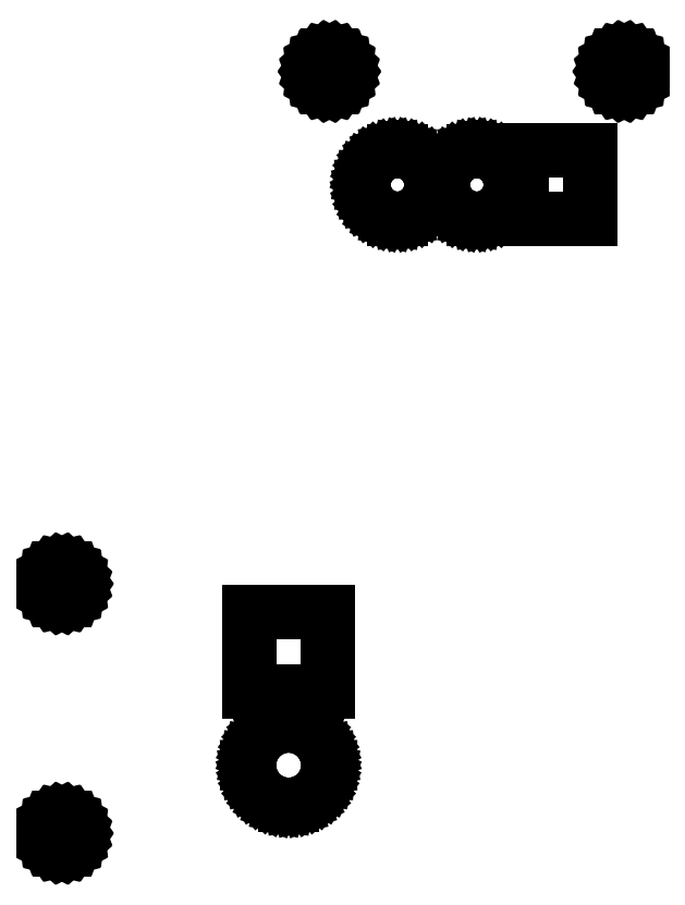
<metadata>
{"format":"dxf","ext":"dxf","renderer":"ezdxf+matplotlib","layout":"modelspace","background":"white","min_lineweight":24,"dpi":150}
</metadata>
<code>
0
SECTION
2
ENTITIES
0
LINE
8
BLACK
10
5.018
20
-5.514
11
5.024
21
-5.517
0
LINE
8
BLACK
10
5.024
20
-5.517
11
5.029
21
-5.521
0
LINE
8
BLACK
10
5.029
20
-5.521
11
5.032
21
-5.527
0
LINE
8
BLACK
10
5.032
20
-5.527
11
5.035
21
-5.533
0
LINE
8
BLACK
10
5.035
20
-5.533
11
5.035
21
-5.539
0
LINE
8
BLACK
10
5.035
20
-5.539
11
5.035
21
-5.546
0
LINE
8
BLACK
10
5.035
20
-5.546
11
5.032
21
-5.552
0
LINE
8
BLACK
10
5.032
20
-5.552
11
5.029
21
-5.558
0
LINE
8
BLACK
10
5.029
20
-5.558
11
5.024
21
-5.562
0
LINE
8
BLACK
10
5.024
20
-5.562
11
5.018
21
-5.565
0
LINE
8
BLACK
10
5.018
20
-5.565
11
5.011
21
-5.567
0
LINE
8
BLACK
10
5.011
20
-5.567
11
5.005
21
-5.567
0
LINE
8
BLACK
10
5.005
20
-5.567
11
4.998
21
-5.565
0
LINE
8
BLACK
10
4.998
20
-5.565
11
4.992
21
-5.562
0
LINE
8
BLACK
10
4.992
20
-5.562
11
4.987
21
-5.558
0
LINE
8
BLACK
10
4.987
20
-5.558
11
4.983
21
-5.552
0
LINE
8
BLACK
10
4.983
20
-5.552
11
4.981
21
-5.546
0
LINE
8
BLACK
10
4.981
20
-5.546
11
4.98
21
-5.539
0
LINE
8
BLACK
10
4.98
20
-5.539
11
4.981
21
-5.533
0
LINE
8
BLACK
10
4.981
20
-5.533
11
4.983
21
-5.527
0
LINE
8
BLACK
10
4.983
20
-5.527
11
4.987
21
-5.521
0
LINE
8
BLACK
10
4.987
20
-5.521
11
4.992
21
-5.517
0
LINE
8
BLACK
10
4.992
20
-5.517
11
4.998
21
-5.514
0
LINE
8
BLACK
10
4.998
20
-5.514
11
5.005
21
-5.512
0
LINE
8
BLACK
10
5.005
20
-5.512
11
5.011
21
-5.512
0
LINE
8
BLACK
10
5.011
20
-5.512
11
5.018
21
-5.514
0
LINE
8
BLACK
10
5.417
20
-5.354
11
5.427
21
-5.357
0
LINE
8
BLACK
10
5.427
20
-5.357
11
5.436
21
-5.362
0
LINE
8
BLACK
10
5.436
20
-5.362
11
5.445
21
-5.367
0
LINE
8
BLACK
10
5.445
20
-5.367
11
5.452
21
-5.374
0
LINE
8
BLACK
10
5.452
20
-5.374
11
5.459
21
-5.382
0
LINE
8
BLACK
10
5.459
20
-5.382
11
5.464
21
-5.391
0
LINE
8
BLACK
10
5.464
20
-5.391
11
5.467
21
-5.401
0
LINE
8
BLACK
10
5.467
20
-5.401
11
5.47
21
-5.411
0
LINE
8
BLACK
10
5.47
20
-5.411
11
5.47
21
-5.421
0
LINE
8
BLACK
10
5.47
20
-5.421
11
5.47
21
-5.432
0
LINE
8
BLACK
10
5.47
20
-5.432
11
5.467
21
-5.442
0
LINE
8
BLACK
10
5.467
20
-5.442
11
5.464
21
-5.451
0
LINE
8
BLACK
10
5.464
20
-5.451
11
5.459
21
-5.46
0
LINE
8
BLACK
10
5.459
20
-5.46
11
5.452
21
-5.468
0
LINE
8
BLACK
10
5.452
20
-5.468
11
5.445
21
-5.475
0
LINE
8
BLACK
10
5.445
20
-5.475
11
5.436
21
-5.481
0
LINE
8
BLACK
10
5.436
20
-5.481
11
5.427
21
-5.485
0
LINE
8
BLACK
10
5.427
20
-5.485
11
5.417
21
-5.488
0
LINE
8
BLACK
10
5.417
20
-5.488
11
5.407
21
-5.49
0
LINE
8
BLACK
10
5.407
20
-5.49
11
5.396
21
-5.49
0
LINE
8
BLACK
10
5.396
20
-5.49
11
5.386
21
-5.488
0
LINE
8
BLACK
10
5.386
20
-5.488
11
5.376
21
-5.485
0
LINE
8
BLACK
10
5.376
20
-5.485
11
5.367
21
-5.481
0
LINE
8
BLACK
10
5.367
20
-5.481
11
5.359
21
-5.475
0
LINE
8
BLACK
10
5.359
20
-5.475
11
5.351
21
-5.468
0
LINE
8
BLACK
10
5.351
20
-5.468
11
5.345
21
-5.46
0
LINE
8
BLACK
10
5.345
20
-5.46
11
5.34
21
-5.451
0
LINE
8
BLACK
10
5.34
20
-5.451
11
5.336
21
-5.442
0
LINE
8
BLACK
10
5.336
20
-5.442
11
5.333
21
-5.432
0
LINE
8
BLACK
10
5.333
20
-5.432
11
5.333
21
-5.421
0
LINE
8
BLACK
10
5.333
20
-5.421
11
5.333
21
-5.411
0
LINE
8
BLACK
10
5.333
20
-5.411
11
5.336
21
-5.401
0
LINE
8
BLACK
10
5.336
20
-5.401
11
5.34
21
-5.391
0
LINE
8
BLACK
10
5.34
20
-5.391
11
5.345
21
-5.382
0
LINE
8
BLACK
10
5.345
20
-5.382
11
5.351
21
-5.374
0
LINE
8
BLACK
10
5.351
20
-5.374
11
5.359
21
-5.367
0
LINE
8
BLACK
10
5.359
20
-5.367
11
5.367
21
-5.362
0
LINE
8
BLACK
10
5.367
20
-5.362
11
5.376
21
-5.357
0
LINE
8
BLACK
10
5.376
20
-5.357
11
5.386
21
-5.354
0
LINE
8
BLACK
10
5.386
20
-5.354
11
5.396
21
-5.353
0
LINE
8
BLACK
10
5.396
20
-5.353
11
5.407
21
-5.353
0
LINE
8
BLACK
10
5.407
20
-5.353
11
5.417
21
-5.354
0
LINE
8
BLACK
10
5.47
20
-5.293
11
5.333
21
-5.293
0
LINE
8
BLACK
10
5.333
20
-5.293
11
5.333
21
-5.156
0
LINE
8
BLACK
10
5.333
20
-5.156
11
5.47
21
-5.156
0
LINE
8
BLACK
10
5.47
20
-5.156
11
5.47
21
-5.293
0
LINE
8
BLACK
10
5.018
20
-5.081
11
5.024
21
-5.084
0
LINE
8
BLACK
10
5.024
20
-5.084
11
5.029
21
-5.088
0
LINE
8
BLACK
10
5.029
20
-5.088
11
5.032
21
-5.093
0
LINE
8
BLACK
10
5.032
20
-5.093
11
5.035
21
-5.1
0
LINE
8
BLACK
10
5.035
20
-5.1
11
5.035
21
-5.106
0
LINE
8
BLACK
10
5.035
20
-5.106
11
5.035
21
-5.113
0
LINE
8
BLACK
10
5.035
20
-5.113
11
5.032
21
-5.119
0
LINE
8
BLACK
10
5.032
20
-5.119
11
5.029
21
-5.125
0
LINE
8
BLACK
10
5.029
20
-5.125
11
5.024
21
-5.129
0
LINE
8
BLACK
10
5.024
20
-5.129
11
5.018
21
-5.132
0
LINE
8
BLACK
10
5.018
20
-5.132
11
5.011
21
-5.134
0
LINE
8
BLACK
10
5.011
20
-5.134
11
5.005
21
-5.134
0
LINE
8
BLACK
10
5.005
20
-5.134
11
4.998
21
-5.132
0
LINE
8
BLACK
10
4.998
20
-5.132
11
4.992
21
-5.129
0
LINE
8
BLACK
10
4.992
20
-5.129
11
4.987
21
-5.125
0
LINE
8
BLACK
10
4.987
20
-5.125
11
4.983
21
-5.119
0
LINE
8
BLACK
10
4.983
20
-5.119
11
4.981
21
-5.113
0
LINE
8
BLACK
10
4.981
20
-5.113
11
4.98
21
-5.106
0
LINE
8
BLACK
10
4.98
20
-5.106
11
4.981
21
-5.1
0
LINE
8
BLACK
10
4.981
20
-5.1
11
4.983
21
-5.093
0
LINE
8
BLACK
10
4.983
20
-5.093
11
4.987
21
-5.088
0
LINE
8
BLACK
10
4.987
20
-5.088
11
4.992
21
-5.084
0
LINE
8
BLACK
10
4.992
20
-5.084
11
4.998
21
-5.081
0
LINE
8
BLACK
10
4.998
20
-5.081
11
5.005
21
-5.079
0
LINE
8
BLACK
10
5.005
20
-5.079
11
5.011
21
-5.079
0
LINE
8
BLACK
10
5.011
20
-5.079
11
5.018
21
-5.081
0
LINE
8
BLACK
10
5.925
20
-4.472
11
5.807
21
-4.472
0
LINE
8
BLACK
10
5.807
20
-4.472
11
5.807
21
-4.354
0
LINE
8
BLACK
10
5.807
20
-4.354
11
5.925
21
-4.354
0
LINE
8
BLACK
10
5.925
20
-4.354
11
5.925
21
-4.472
0
LINE
8
BLACK
10
5.605
20
-4.356
11
5.614
21
-4.359
0
LINE
8
BLACK
10
5.614
20
-4.359
11
5.623
21
-4.364
0
LINE
8
BLACK
10
5.623
20
-4.364
11
5.631
21
-4.37
0
LINE
8
BLACK
10
5.631
20
-4.37
11
5.637
21
-4.377
0
LINE
8
BLACK
10
5.637
20
-4.377
11
5.642
21
-4.385
0
LINE
8
BLACK
10
5.642
20
-4.385
11
5.646
21
-4.394
0
LINE
8
BLACK
10
5.646
20
-4.394
11
5.649
21
-4.404
0
LINE
8
BLACK
10
5.649
20
-4.404
11
5.65
21
-4.413
0
LINE
8
BLACK
10
5.65
20
-4.413
11
5.649
21
-4.423
0
LINE
8
BLACK
10
5.649
20
-4.423
11
5.646
21
-4.433
0
LINE
8
BLACK
10
5.646
20
-4.433
11
5.642
21
-4.441
0
LINE
8
BLACK
10
5.642
20
-4.441
11
5.637
21
-4.45
0
LINE
8
BLACK
10
5.637
20
-4.45
11
5.631
21
-4.457
0
LINE
8
BLACK
10
5.631
20
-4.457
11
5.623
21
-4.463
0
LINE
8
BLACK
10
5.623
20
-4.463
11
5.614
21
-4.467
0
LINE
8
BLACK
10
5.614
20
-4.467
11
5.605
21
-4.471
0
LINE
8
BLACK
10
5.605
20
-4.471
11
5.595
21
-4.472
0
LINE
8
BLACK
10
5.595
20
-4.472
11
5.586
21
-4.472
0
LINE
8
BLACK
10
5.586
20
-4.472
11
5.576
21
-4.471
0
LINE
8
BLACK
10
5.576
20
-4.471
11
5.567
21
-4.467
0
LINE
8
BLACK
10
5.567
20
-4.467
11
5.558
21
-4.463
0
LINE
8
BLACK
10
5.558
20
-4.463
11
5.551
21
-4.457
0
LINE
8
BLACK
10
5.551
20
-4.457
11
5.544
21
-4.45
0
LINE
8
BLACK
10
5.544
20
-4.45
11
5.539
21
-4.441
0
LINE
8
BLACK
10
5.539
20
-4.441
11
5.535
21
-4.433
0
LINE
8
BLACK
10
5.535
20
-4.433
11
5.532
21
-4.423
0
LINE
8
BLACK
10
5.532
20
-4.423
11
5.531
21
-4.413
0
LINE
8
BLACK
10
5.531
20
-4.413
11
5.532
21
-4.404
0
LINE
8
BLACK
10
5.532
20
-4.404
11
5.535
21
-4.394
0
LINE
8
BLACK
10
5.535
20
-4.394
11
5.539
21
-4.385
0
LINE
8
BLACK
10
5.539
20
-4.385
11
5.544
21
-4.377
0
LINE
8
BLACK
10
5.544
20
-4.377
11
5.551
21
-4.37
0
LINE
8
BLACK
10
5.551
20
-4.37
11
5.558
21
-4.364
0
LINE
8
BLACK
10
5.558
20
-4.364
11
5.567
21
-4.359
0
LINE
8
BLACK
10
5.567
20
-4.359
11
5.576
21
-4.356
0
LINE
8
BLACK
10
5.576
20
-4.356
11
5.586
21
-4.355
0
LINE
8
BLACK
10
5.586
20
-4.355
11
5.595
21
-4.355
0
LINE
8
BLACK
10
5.595
20
-4.355
11
5.605
21
-4.356
0
LINE
8
BLACK
10
5.743
20
-4.356
11
5.752
21
-4.359
0
LINE
8
BLACK
10
5.752
20
-4.359
11
5.761
21
-4.364
0
LINE
8
BLACK
10
5.761
20
-4.364
11
5.768
21
-4.37
0
LINE
8
BLACK
10
5.768
20
-4.37
11
5.775
21
-4.377
0
LINE
8
BLACK
10
5.775
20
-4.377
11
5.78
21
-4.385
0
LINE
8
BLACK
10
5.78
20
-4.385
11
5.784
21
-4.394
0
LINE
8
BLACK
10
5.784
20
-4.394
11
5.787
21
-4.404
0
LINE
8
BLACK
10
5.787
20
-4.404
11
5.787
21
-4.413
0
LINE
8
BLACK
10
5.787
20
-4.413
11
5.787
21
-4.423
0
LINE
8
BLACK
10
5.787
20
-4.423
11
5.784
21
-4.433
0
LINE
8
BLACK
10
5.784
20
-4.433
11
5.78
21
-4.441
0
LINE
8
BLACK
10
5.78
20
-4.441
11
5.775
21
-4.45
0
LINE
8
BLACK
10
5.775
20
-4.45
11
5.768
21
-4.457
0
LINE
8
BLACK
10
5.768
20
-4.457
11
5.761
21
-4.463
0
LINE
8
BLACK
10
5.761
20
-4.463
11
5.752
21
-4.467
0
LINE
8
BLACK
10
5.752
20
-4.467
11
5.743
21
-4.471
0
LINE
8
BLACK
10
5.743
20
-4.471
11
5.733
21
-4.472
0
LINE
8
BLACK
10
5.733
20
-4.472
11
5.723
21
-4.472
0
LINE
8
BLACK
10
5.723
20
-4.472
11
5.714
21
-4.471
0
LINE
8
BLACK
10
5.714
20
-4.471
11
5.705
21
-4.467
0
LINE
8
BLACK
10
5.705
20
-4.467
11
5.696
21
-4.463
0
LINE
8
BLACK
10
5.696
20
-4.463
11
5.688
21
-4.457
0
LINE
8
BLACK
10
5.688
20
-4.457
11
5.682
21
-4.45
0
LINE
8
BLACK
10
5.682
20
-4.45
11
5.676
21
-4.441
0
LINE
8
BLACK
10
5.676
20
-4.441
11
5.672
21
-4.433
0
LINE
8
BLACK
10
5.672
20
-4.433
11
5.67
21
-4.423
0
LINE
8
BLACK
10
5.67
20
-4.423
11
5.669
21
-4.413
0
LINE
8
BLACK
10
5.669
20
-4.413
11
5.67
21
-4.404
0
LINE
8
BLACK
10
5.67
20
-4.404
11
5.672
21
-4.394
0
LINE
8
BLACK
10
5.672
20
-4.394
11
5.676
21
-4.385
0
LINE
8
BLACK
10
5.676
20
-4.385
11
5.682
21
-4.377
0
LINE
8
BLACK
10
5.682
20
-4.377
11
5.688
21
-4.37
0
LINE
8
BLACK
10
5.688
20
-4.37
11
5.696
21
-4.364
0
LINE
8
BLACK
10
5.696
20
-4.364
11
5.705
21
-4.359
0
LINE
8
BLACK
10
5.705
20
-4.359
11
5.714
21
-4.356
0
LINE
8
BLACK
10
5.714
20
-4.356
11
5.723
21
-4.355
0
LINE
8
BLACK
10
5.723
20
-4.355
11
5.733
21
-4.355
0
LINE
8
BLACK
10
5.733
20
-4.355
11
5.743
21
-4.356
0
LINE
8
BLACK
10
5.482
20
-4.191
11
5.488
21
-4.194
0
LINE
8
BLACK
10
5.488
20
-4.194
11
5.493
21
-4.198
0
LINE
8
BLACK
10
5.493
20
-4.198
11
5.497
21
-4.204
0
LINE
8
BLACK
10
5.497
20
-4.204
11
5.499
21
-4.21
0
LINE
8
BLACK
10
5.499
20
-4.21
11
5.5
21
-4.217
0
LINE
8
BLACK
10
5.5
20
-4.217
11
5.499
21
-4.223
0
LINE
8
BLACK
10
5.499
20
-4.223
11
5.497
21
-4.229
0
LINE
8
BLACK
10
5.497
20
-4.229
11
5.493
21
-4.235
0
LINE
8
BLACK
10
5.493
20
-4.235
11
5.488
21
-4.239
0
LINE
8
BLACK
10
5.488
20
-4.239
11
5.482
21
-4.242
0
LINE
8
BLACK
10
5.482
20
-4.242
11
5.476
21
-4.244
0
LINE
8
BLACK
10
5.476
20
-4.244
11
5.469
21
-4.244
0
LINE
8
BLACK
10
5.469
20
-4.244
11
5.463
21
-4.242
0
LINE
8
BLACK
10
5.463
20
-4.242
11
5.457
21
-4.239
0
LINE
8
BLACK
10
5.457
20
-4.239
11
5.452
21
-4.235
0
LINE
8
BLACK
10
5.452
20
-4.235
11
5.448
21
-4.229
0
LINE
8
BLACK
10
5.448
20
-4.229
11
5.446
21
-4.223
0
LINE
8
BLACK
10
5.446
20
-4.223
11
5.445
21
-4.217
0
LINE
8
BLACK
10
5.445
20
-4.217
11
5.446
21
-4.21
0
LINE
8
BLACK
10
5.446
20
-4.21
11
5.448
21
-4.204
0
LINE
8
BLACK
10
5.448
20
-4.204
11
5.452
21
-4.198
0
LINE
8
BLACK
10
5.452
20
-4.198
11
5.457
21
-4.194
0
LINE
8
BLACK
10
5.457
20
-4.194
11
5.463
21
-4.191
0
LINE
8
BLACK
10
5.463
20
-4.191
11
5.469
21
-4.189
0
LINE
8
BLACK
10
5.469
20
-4.189
11
5.476
21
-4.189
0
LINE
8
BLACK
10
5.476
20
-4.189
11
5.482
21
-4.191
0
LINE
8
BLACK
10
5.994
20
-4.191
11
6
21
-4.194
0
LINE
8
BLACK
10
6
20
-4.194
11
6.005
21
-4.198
0
LINE
8
BLACK
10
6.005
20
-4.198
11
6.009
21
-4.204
0
LINE
8
BLACK
10
6.009
20
-4.204
11
6.011
21
-4.21
0
LINE
8
BLACK
10
6.011
20
-4.21
11
6.012
21
-4.217
0
LINE
8
BLACK
10
6.012
20
-4.217
11
6.011
21
-4.223
0
LINE
8
BLACK
10
6.011
20
-4.223
11
6.009
21
-4.229
0
LINE
8
BLACK
10
6.009
20
-4.229
11
6.005
21
-4.235
0
LINE
8
BLACK
10
6.005
20
-4.235
11
6
21
-4.239
0
LINE
8
BLACK
10
6
20
-4.239
11
5.994
21
-4.242
0
LINE
8
BLACK
10
5.994
20
-4.242
11
5.988
21
-4.244
0
LINE
8
BLACK
10
5.988
20
-4.244
11
5.981
21
-4.244
0
LINE
8
BLACK
10
5.981
20
-4.244
11
5.974
21
-4.242
0
LINE
8
BLACK
10
5.974
20
-4.242
11
5.969
21
-4.239
0
LINE
8
BLACK
10
5.969
20
-4.239
11
5.964
21
-4.235
0
LINE
8
BLACK
10
5.964
20
-4.235
11
5.96
21
-4.229
0
LINE
8
BLACK
10
5.96
20
-4.229
11
5.957
21
-4.223
0
LINE
8
BLACK
10
5.957
20
-4.223
11
5.957
21
-4.217
0
LINE
8
BLACK
10
5.957
20
-4.217
11
5.957
21
-4.21
0
LINE
8
BLACK
10
5.957
20
-4.21
11
5.96
21
-4.204
0
LINE
8
BLACK
10
5.96
20
-4.204
11
5.964
21
-4.198
0
LINE
8
BLACK
10
5.964
20
-4.198
11
5.969
21
-4.194
0
LINE
8
BLACK
10
5.969
20
-4.194
11
5.974
21
-4.191
0
LINE
8
BLACK
10
5.974
20
-4.191
11
5.981
21
-4.189
0
LINE
8
BLACK
10
5.981
20
-4.189
11
5.988
21
-4.189
0
LINE
8
BLACK
10
5.988
20
-4.189
11
5.994
21
-4.191
0
ENDSEC
0
EOF

</code>
